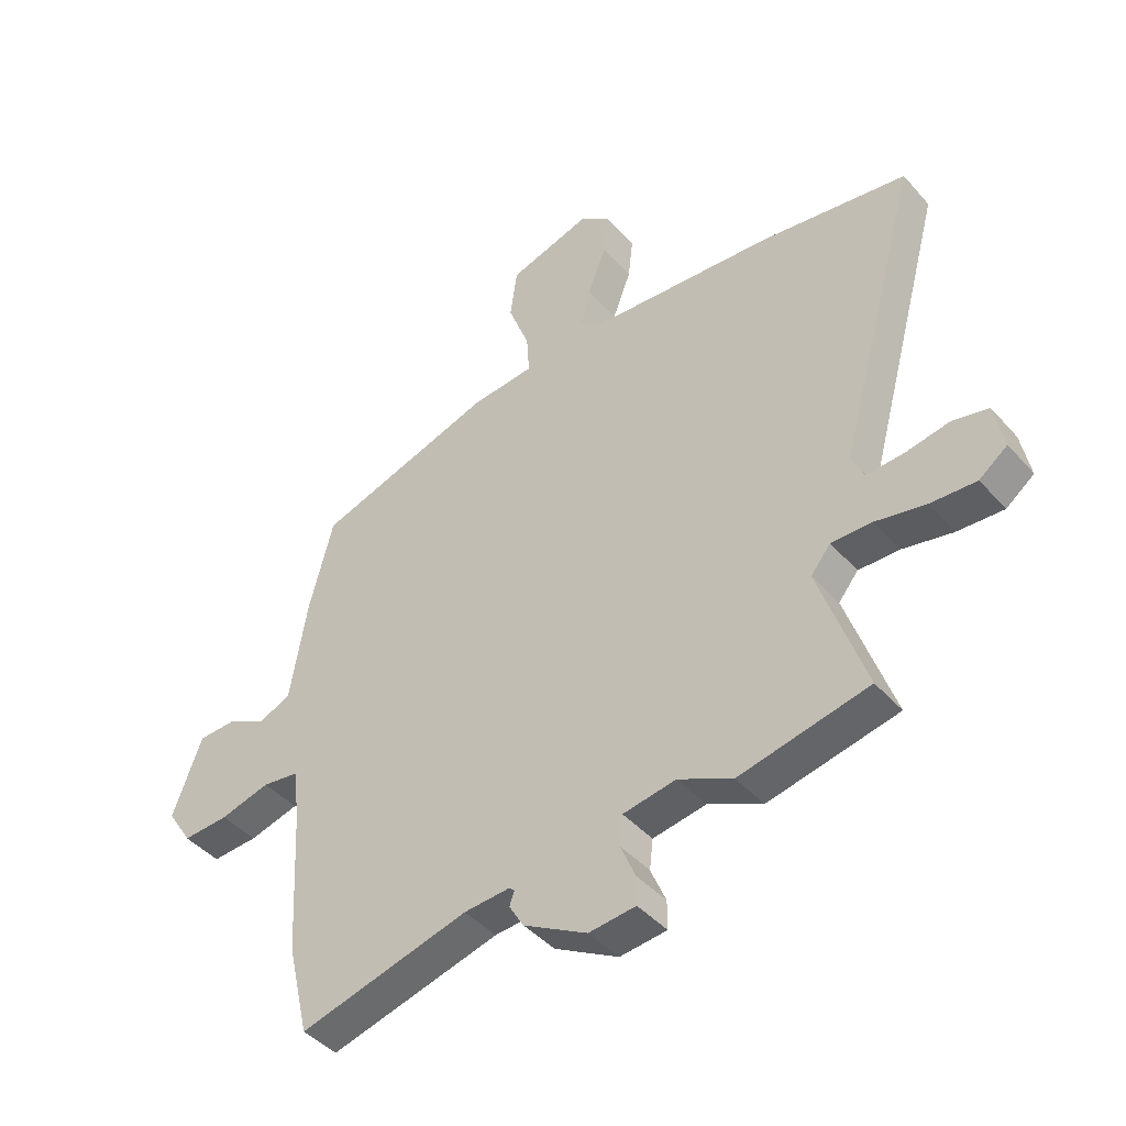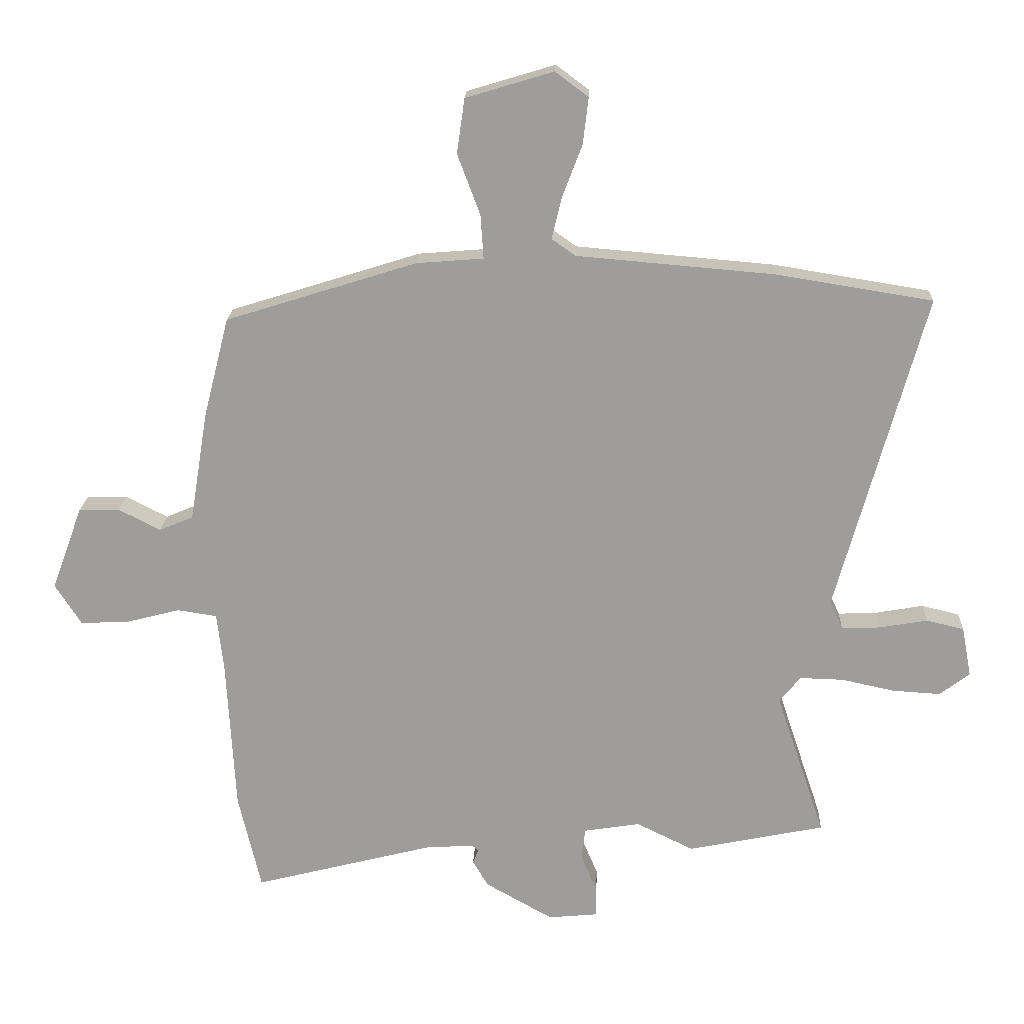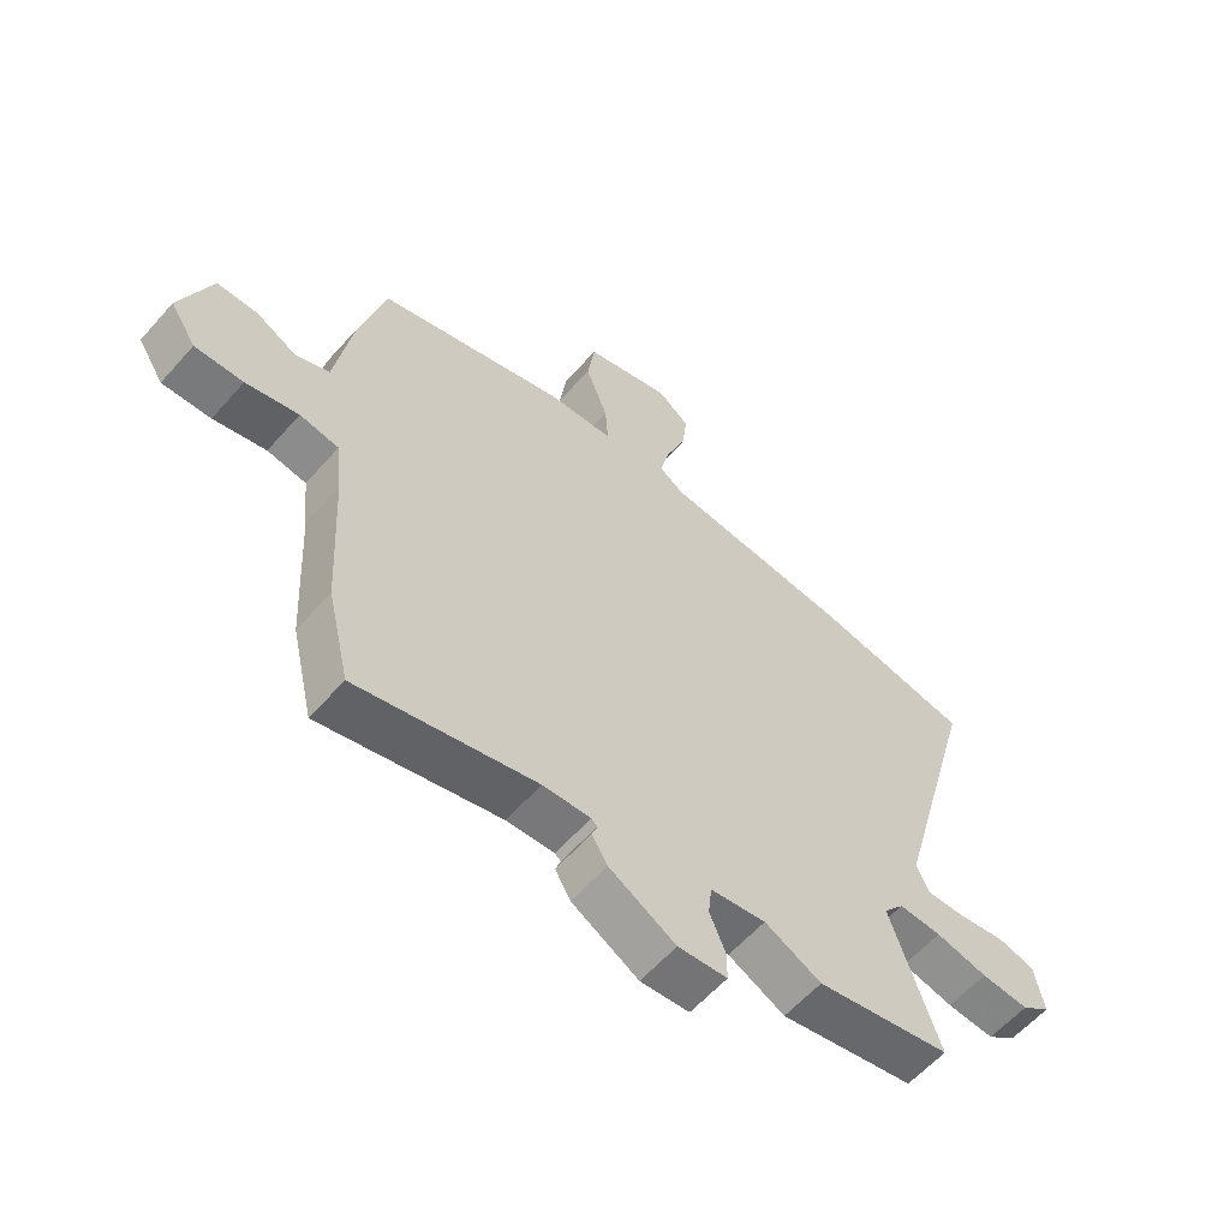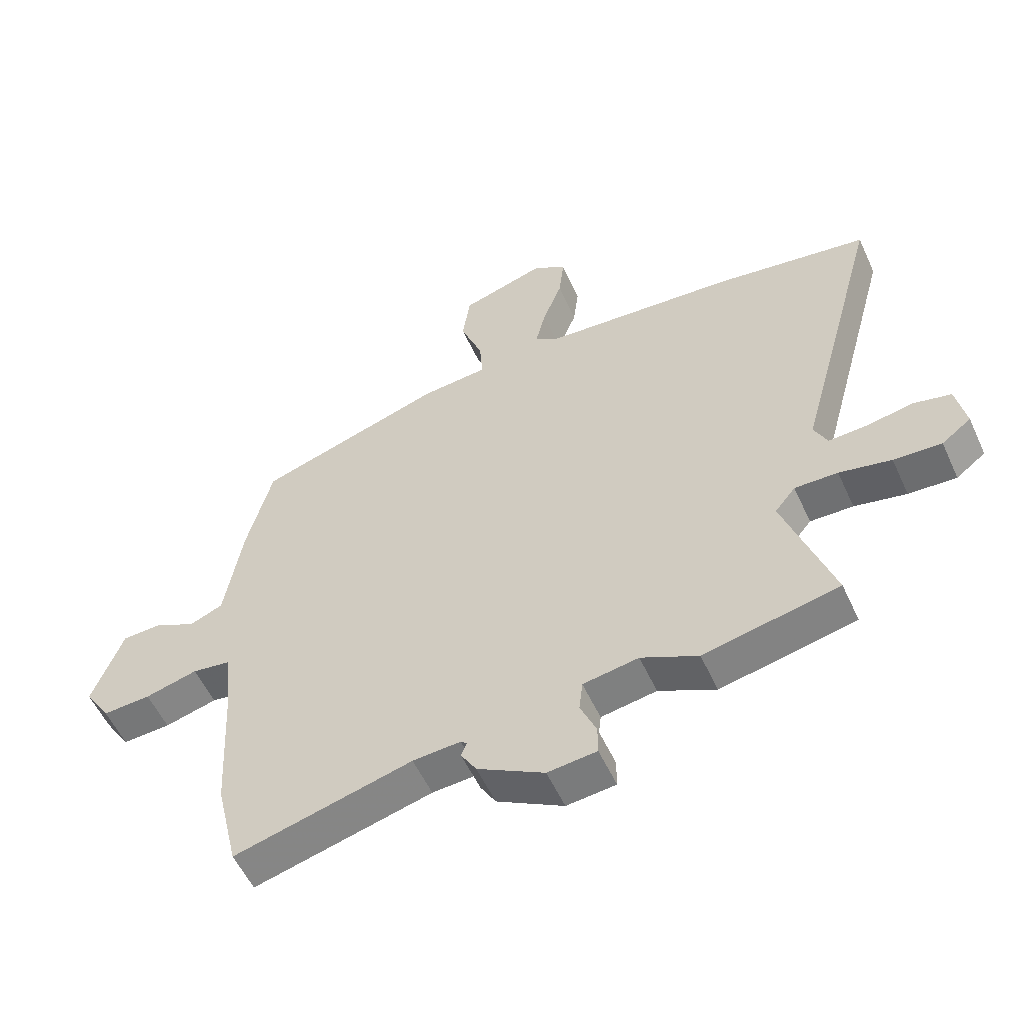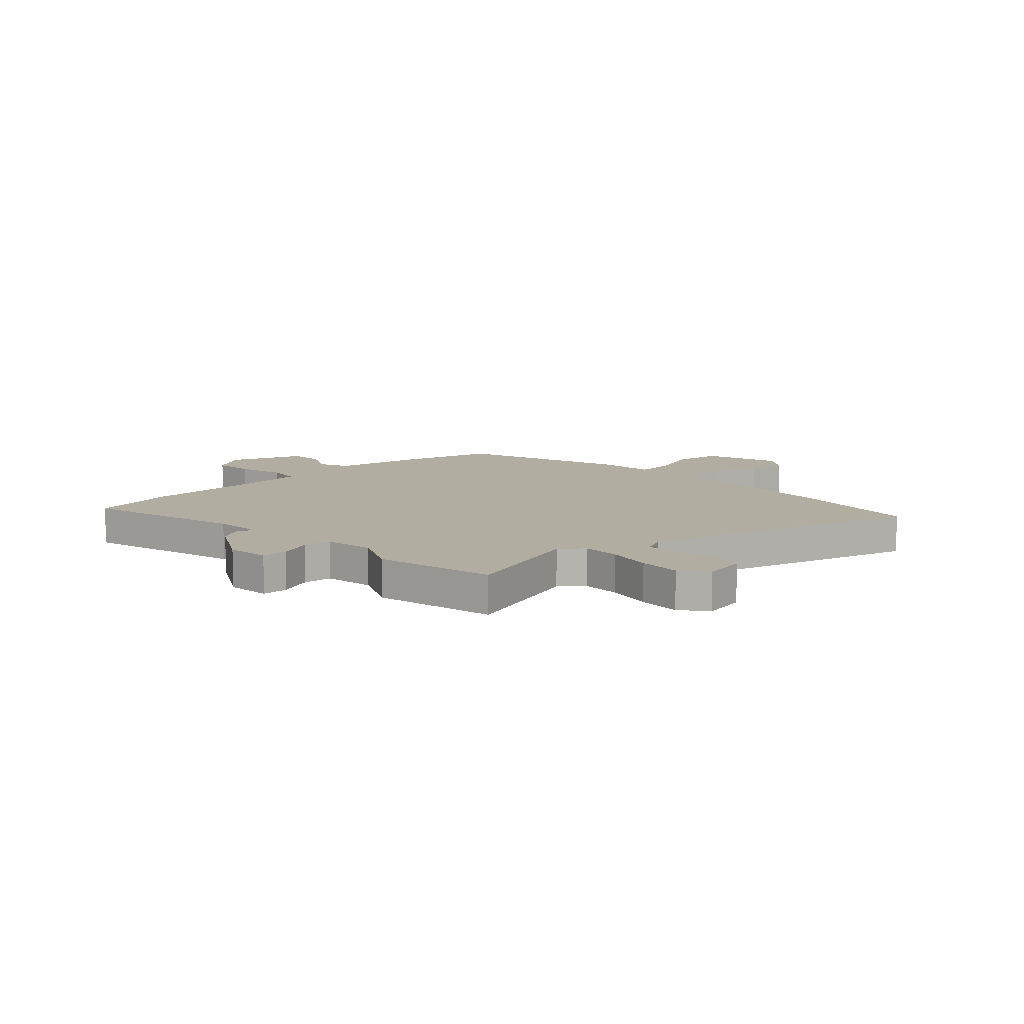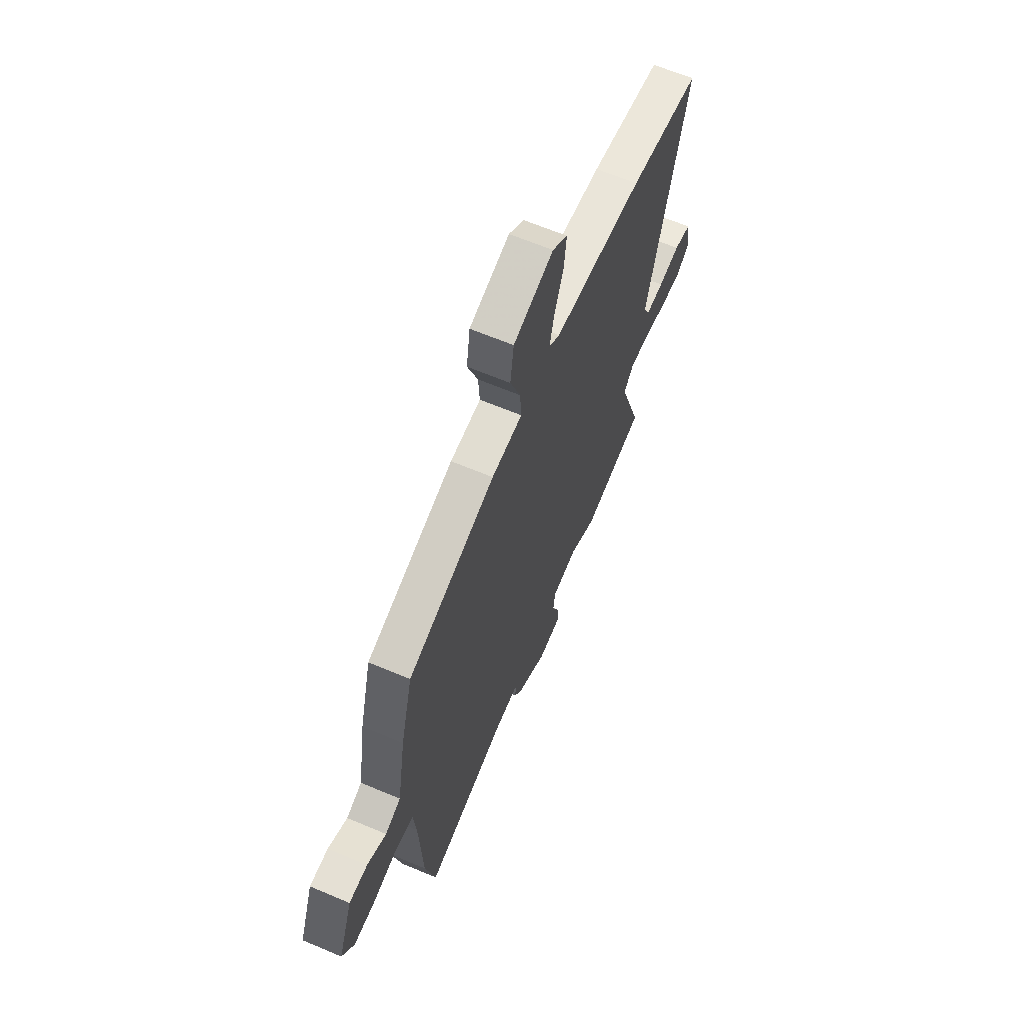
<metadata>
{"format":"obj","ext":"obj","renderer":"f3d","projection":"perspective","resolution":1024,"background":"white","views":[{"elev":-43.8,"azim":-141.9,"up":"+Z"},{"elev":19.0,"azim":-177.6,"up":"+Z"},{"elev":-59.6,"azim":138.8,"up":"+Z"},{"elev":-55.7,"azim":-155.5,"up":"+Z"},{"elev":10.3,"azim":-133.2,"up":"+Y"},{"elev":63.9,"azim":113.1,"up":"+Z"}]}
</metadata>
<code>
v -0.304 0.07 -0.54
v -0.533 0.07 -0.493
v -0.451 0.07 -0.249
v -0.486 0.07 -0.206
v -0.559 0.07 -0.208
v -0.647 0.07 -0.227
v -0.728 0.07 -0.232
v -0.778 0.07 -0.194
v -0.762 0.07 -0.11
v -0.699 0.07 -0.095
v -0.62 0.07 -0.109
v -0.554 0.07 -0.112
v -0.532 0.07 -0.064
v -0.679 0.07 0.471
v -0.418 0.07 0.513
v -0.088 0.07 0.541
v -0.048 0.07 0.569
v -0.065 0.07 0.639
v -0.098 0.07 0.726
v -0.107 0.07 0.803
v -0.052 0.07 0.844
v 0.094 0.07 0.8
v 0.107 0.07 0.709
v 0.069 0.07 0.608
v 0.064 0.07 0.535
v 0.176 0.07 0.526
v 0.495 0.07 0.426
v 0.538 0.07 0.258
v 0.568 0.07 0.075
v 0.625 0.07 0.051
v 0.695 0.07 0.087
v 0.763 0.07 0.085
v 0.815 0.07 -0.055
v 0.771 0.07 -0.124
v 0.689 0.07 -0.12
v 0.6 0.07 -0.097
v 0.534 0.07 -0.107
v 0.523 0.07 -0.205
v 0.509 0.07 -0.461
v 0.471 0.07 -0.624
v 0.169 0.07 -0.547
v 0.088 0.07 -0.542
v 0.078 0.07 -0.551
v 0.087 0.07 -0.575
v 0.061 0.07 -0.619
v -0.052 0.07 -0.683
v -0.135 0.07 -0.675
v -0.135 0.07 -0.625
v -0.108 0.07 -0.561
v -0.114 0.07 -0.508
v -0.208 0.07 -0.493
v -0.304 0 -0.54
v -0.533 0 -0.493
v -0.451 0 -0.249
v -0.486 0 -0.206
v -0.559 0 -0.208
v -0.647 0 -0.227
v -0.728 0 -0.232
v -0.778 0 -0.194
v -0.762 0 -0.11
v -0.699 0 -0.095
v -0.62 0 -0.109
v -0.554 0 -0.112
v -0.532 0 -0.064
v -0.679 0 0.471
v -0.418 0 0.513
v -0.088 0 0.541
v -0.048 0 0.569
v -0.065 0 0.639
v -0.098 0 0.726
v -0.107 0 0.803
v -0.052 0 0.844
v 0.094 0 0.8
v 0.107 0 0.709
v 0.069 0 0.608
v 0.064 0 0.535
v 0.176 0 0.526
v 0.495 0 0.426
v 0.538 0 0.258
v 0.568 0 0.075
v 0.625 0 0.051
v 0.695 0 0.087
v 0.763 0 0.085
v 0.815 0 -0.055
v 0.771 0 -0.124
v 0.689 0 -0.12
v 0.6 0 -0.097
v 0.534 0 -0.107
v 0.523 0 -0.205
v 0.509 0 -0.461
v 0.471 0 -0.624
v 0.169 0 -0.547
v 0.088 0 -0.542
v 0.078 0 -0.551
v 0.087 0 -0.575
v 0.061 0 -0.619
v -0.052 0 -0.683
v -0.135 0 -0.675
v -0.135 0 -0.625
v -0.108 0 -0.561
v -0.114 0 -0.508
v -0.208 0 -0.493
f 47 48 49
f 46 47 49
f 45 46 49
f 44 45 49
f 43 44 49
f 42 43 49 50
f 41 42 50
f 38 39 40 41
f 41 50 51
f 38 41 51
f 37 38 51
f 34 35 36
f 33 34 36
f 32 33 36
f 31 32 36
f 30 31 36
f 29 30 36 37
f 1 2 3
f 51 1 3
f 37 51 3
f 29 37 3
f 28 29 3
f 27 28 3
f 26 27 3
f 25 26 3
f 22 23 24
f 21 22 24
f 20 21 24
f 19 20 24
f 18 19 24
f 17 18 24 25
f 13 14 15 16
f 25 3 4
f 17 25 4
f 16 17 4
f 13 16 4
f 12 13 4
f 9 10 11
f 8 9 11
f 7 8 11
f 6 7 11
f 5 6 11
f 4 5 11 12
f 100 99 98
f 100 98 97
f 100 97 96
f 100 96 95
f 100 95 94
f 101 100 94 93
f 101 93 92
f 92 91 90 89
f 102 101 92
f 102 92 89
f 102 89 88
f 87 86 85
f 87 85 84
f 87 84 83
f 87 83 82
f 87 82 81
f 88 87 81 80
f 54 53 52
f 54 52 102
f 54 102 88
f 54 88 80
f 54 80 79
f 54 79 78
f 54 78 77
f 54 77 76
f 75 74 73
f 75 73 72
f 75 72 71
f 75 71 70
f 75 70 69
f 76 75 69 68
f 67 66 65 64
f 55 54 76
f 55 76 68
f 55 68 67
f 55 67 64
f 55 64 63
f 62 61 60
f 62 60 59
f 62 59 58
f 62 58 57
f 62 57 56
f 63 62 56 55
f 1 52 53 2
f 2 53 54 3
f 3 54 55 4
f 4 55 56 5
f 5 56 57 6
f 6 57 58 7
f 7 58 59 8
f 8 59 60 9
f 9 60 61 10
f 10 61 62 11
f 11 62 63 12
f 12 63 64 13
f 13 64 65 14
f 14 65 66 15
f 15 66 67 16
f 16 67 68 17
f 17 68 69 18
f 18 69 70 19
f 19 70 71 20
f 20 71 72 21
f 21 72 73 22
f 22 73 74 23
f 23 74 75 24
f 24 75 76 25
f 25 76 77 26
f 26 77 78 27
f 27 78 79 28
f 28 79 80 29
f 29 80 81 30
f 30 81 82 31
f 31 82 83 32
f 32 83 84 33
f 33 84 85 34
f 34 85 86 35
f 35 86 87 36
f 36 87 88 37
f 37 88 89 38
f 38 89 90 39
f 39 90 91 40
f 40 91 92 41
f 41 92 93 42
f 42 93 94 43
f 43 94 95 44
f 44 95 96 45
f 45 96 97 46
f 46 97 98 47
f 47 98 99 48
f 48 99 100 49
f 49 100 101 50
f 50 101 102 51
f 51 102 52 1

</code>
